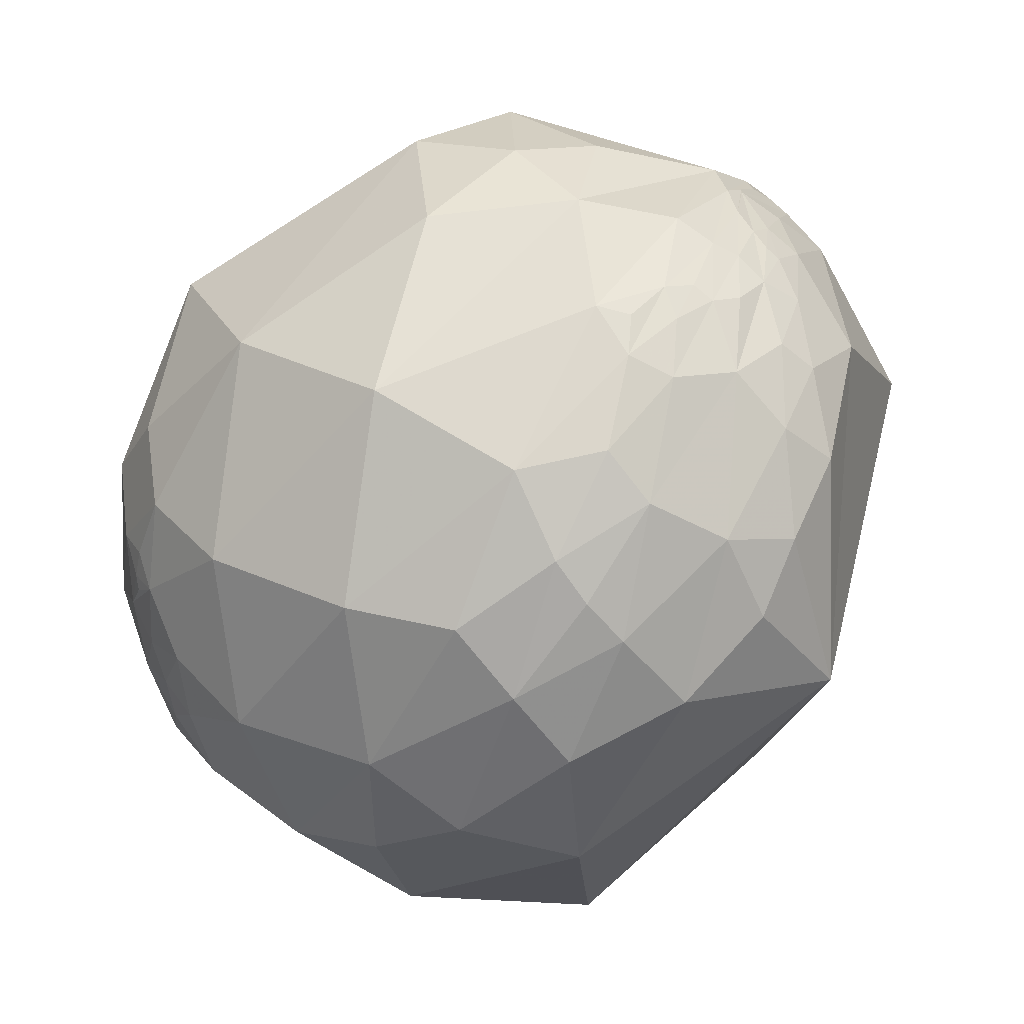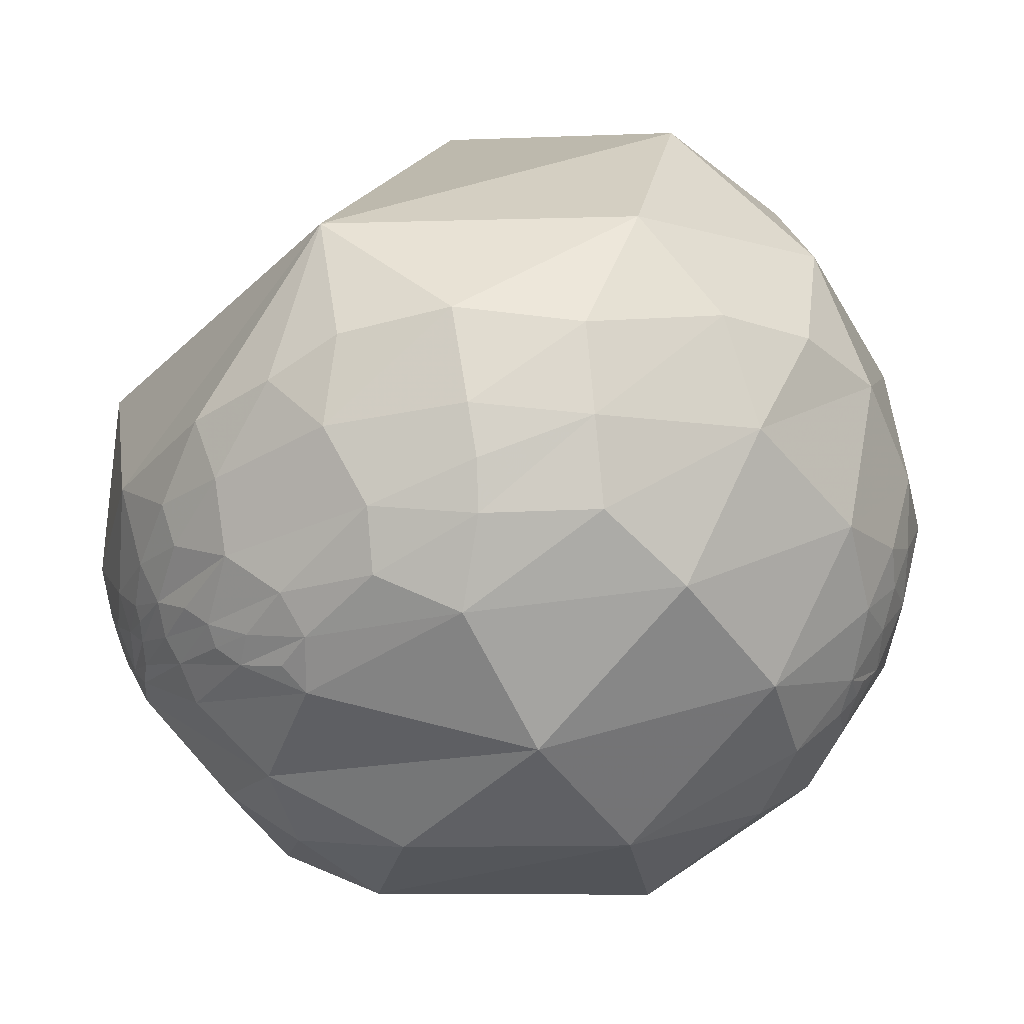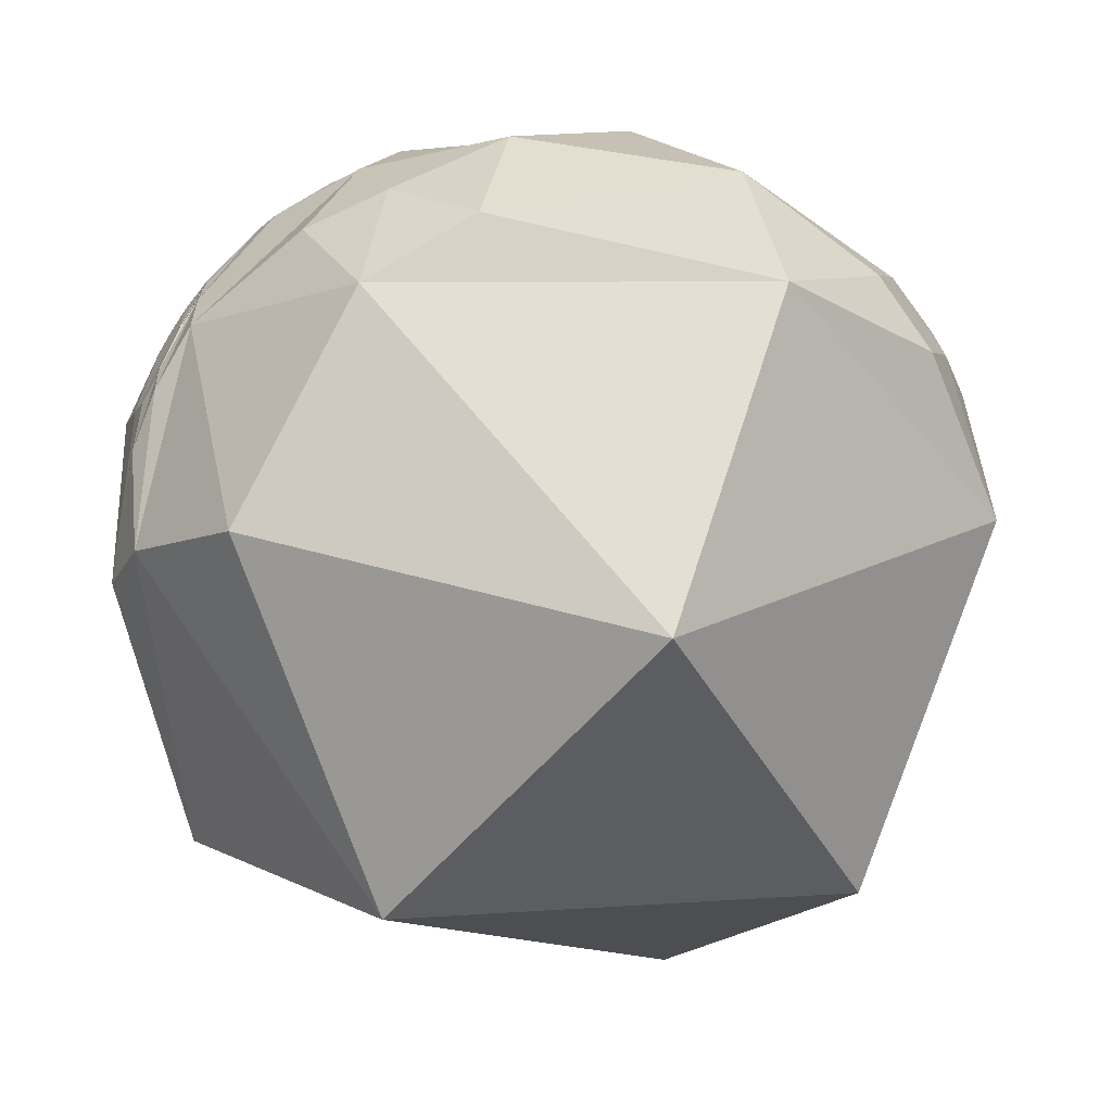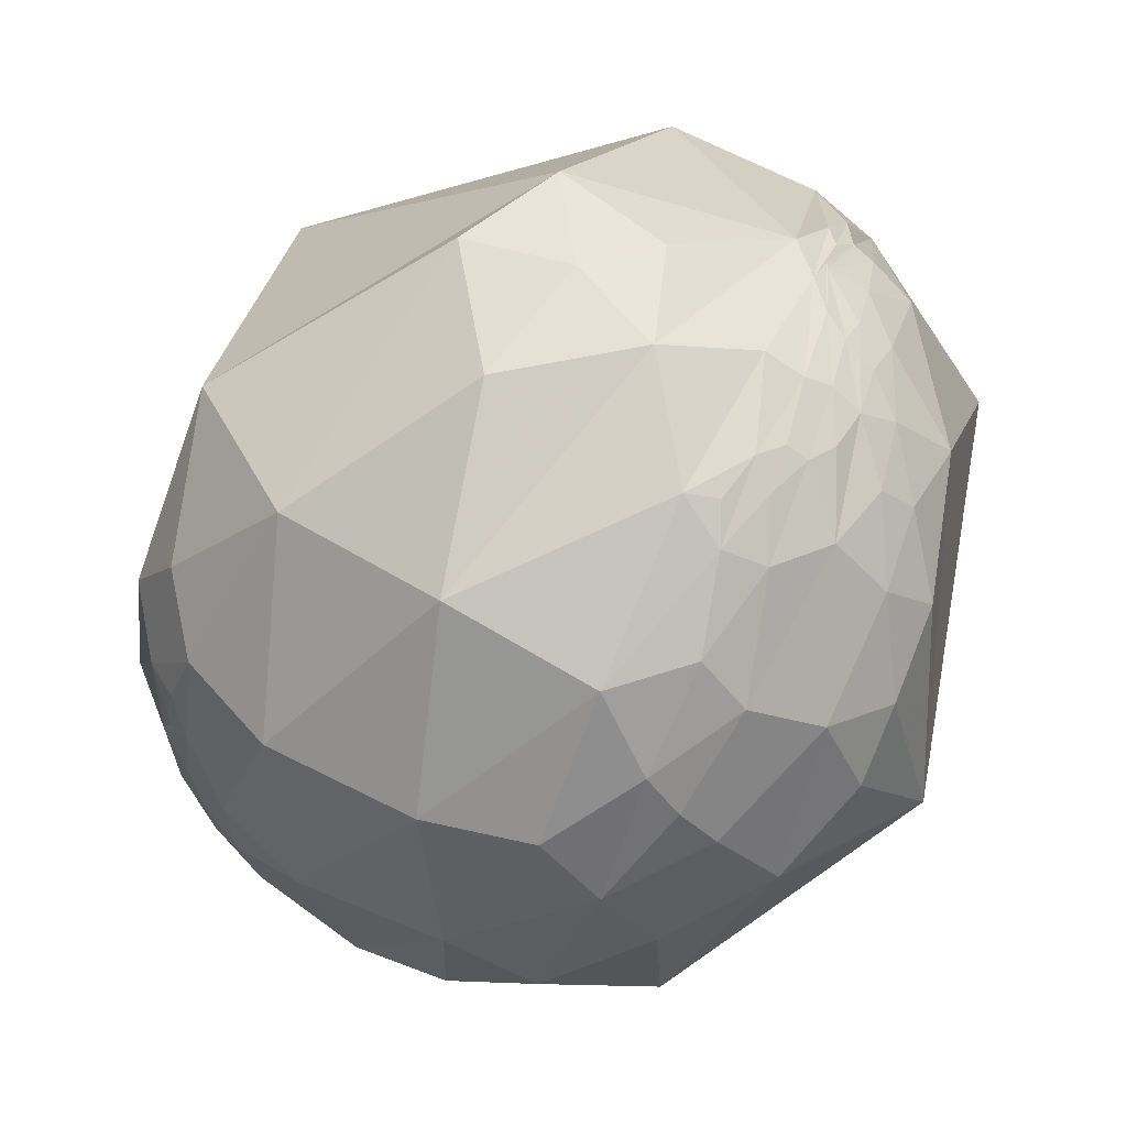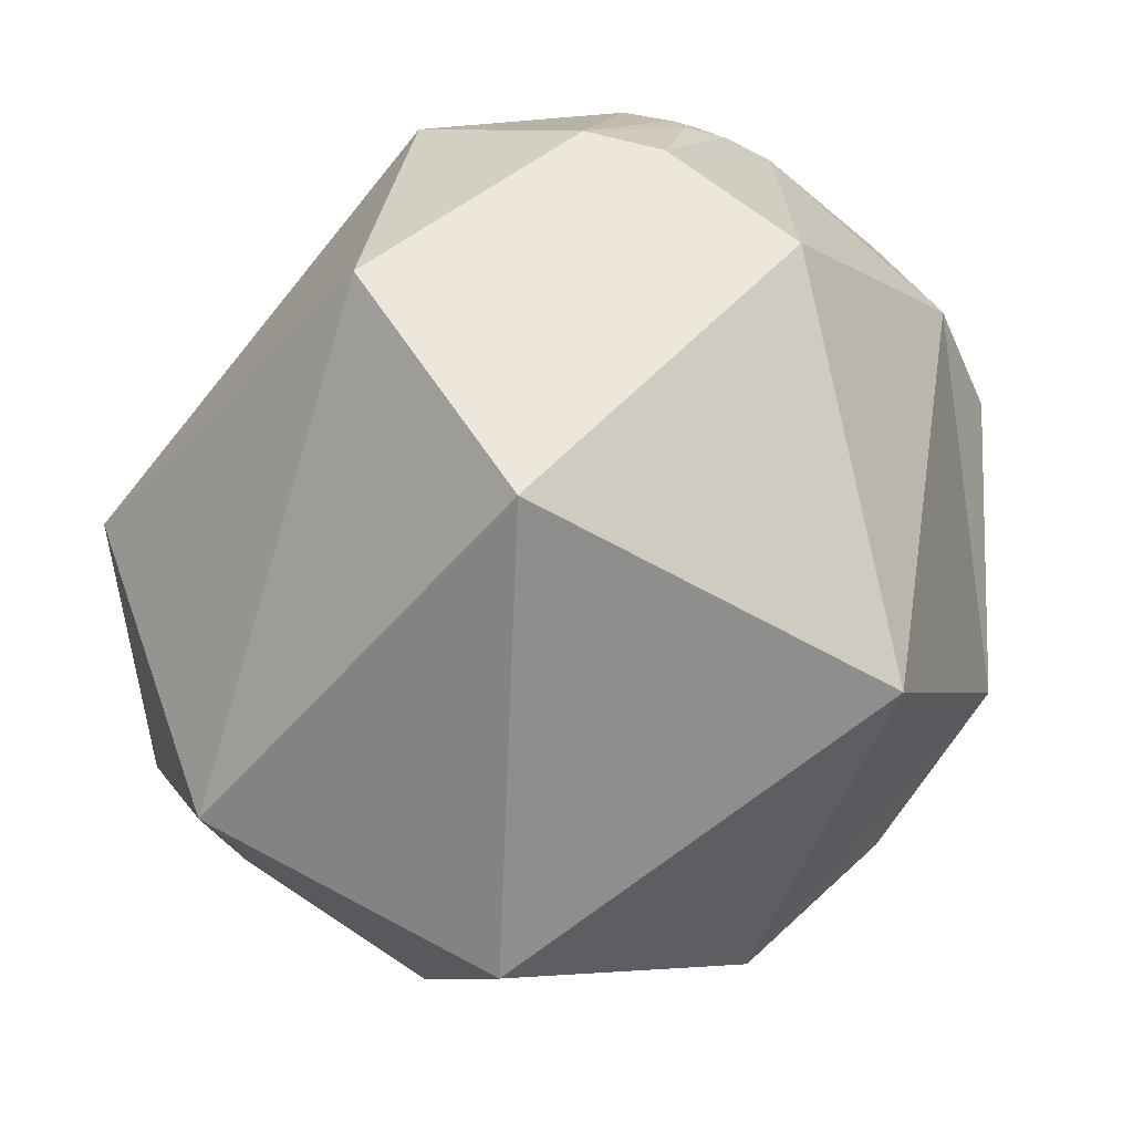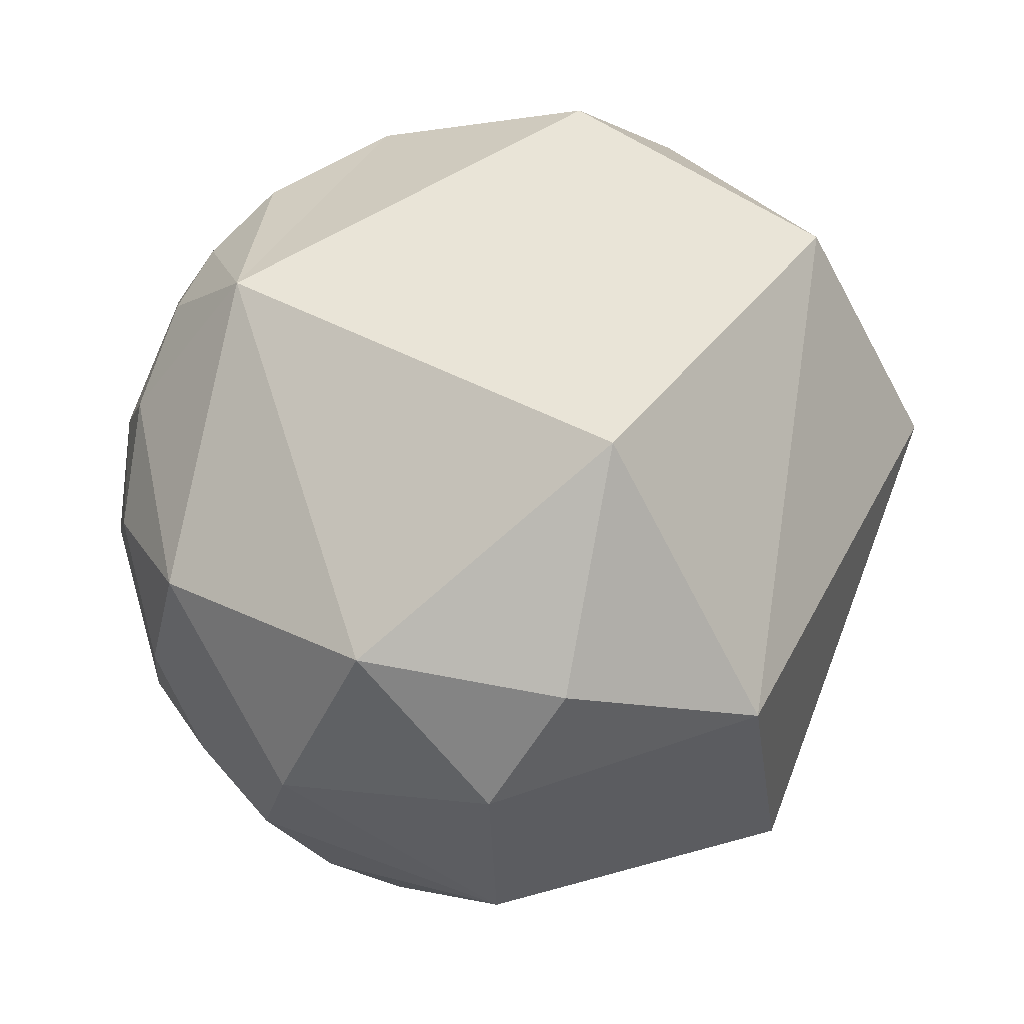
<metadata>
{"format":"obj","ext":"obj","renderer":"f3d","projection":"perspective","resolution":1024,"background":"white","views":[{"elev":18.6,"azim":-8.6,"up":"+Y"},{"elev":78.2,"azim":-147.4,"up":"+Z"},{"elev":-40.9,"azim":-156.9,"up":"+Z"},{"elev":38.9,"azim":-12.9,"up":"+Y"},{"elev":-77.9,"azim":124.9,"up":"+Z"},{"elev":-58.1,"azim":80.8,"up":"+Y"}]}
</metadata>
<code>
v -0.8653 -0.1601 0.475
v -0.7785 0.128 0.6144
v -0.9217 -0.1642 0.3515
v -0.7339 -0.2671 0.6246
v -0.5067 0.08732 0.8577
v 0.127 0.6093 0.7827
v 0.06215 0.4318 0.8998
v 0.1447 0.6817 0.7172
v 0.08264 0.02789 0.9962
v 0.2294 -0.1365 0.9637
v 0.00249 0.1176 0.9931
v -0.02841 -0.2621 0.9646
v -0.1418 0.3988 0.906
v -0.4578 -0.2944 0.8389
v -0.2777 0.06062 0.9588
v -0.1553 -0.0967 0.9831
v -0.06286 0.2123 0.9752
v 0.06813 0.7023 0.7087
v -0.4211 0.5381 0.7301
v -0.9205 -0.01785 0.3902
v 0.3771 0.5499 0.7453
v 0.4146 0.6815 0.6031
v 0.4346 0.7519 0.4958
v 0.1482 0.3189 0.9361
v 0.3249 0.2222 0.9193
v 0.4129 0.03467 0.9101
v 0.4871 0.4211 0.7651
v 0.605 0.3321 0.7236
v 0.5825 0.5173 0.627
v 0.3442 0.6864 0.6406
v 0.4693 0.8183 0.3319
v 0.3743 0.7839 0.4954
v 0.3032 0.7198 0.6245
v 0.232 0.7245 0.6491
v 0.07124 0.8853 0.4595
v -0.04302 0.9632 0.2652
v -0.2687 0.8546 0.4444
v -0.6928 0.5774 0.4321
v -0.9061 0.3363 0.2565
v -0.8993 0.1894 0.3942
v -0.9403 0.05525 0.3359
v -0.9503 -0.008834 0.3111
v -0.9458 -0.04233 0.3219
v -0.8927 -0.2593 0.3685
v -0.8415 -0.3193 0.4358
v -0.7884 -0.4993 0.3593
v -0.6039 -0.5933 0.5323
v -0.433 -0.5617 0.7049
v -0.2577 -0.465 0.847
v 0.2238 0.5591 0.7983
v 0.2494 0.6656 0.7034
v 0.5052 0.5808 0.6383
v 0.4965 0.781 0.3787
v 0.4881 0.6969 0.5254
v 0.4644 0.8503 0.2478
v 0.2992 0.8355 0.4609
v 0.1543 0.9612 0.2285
v 0.5206 0.7484 0.4109
v -0.9832 -0.1745 -0.05391
v -0.8717 -0.456 0.1796
v -0.9604 -0.0937 0.2625
v -0.5088 -0.5043 -0.6977
v -0.605 -0.7957 -0.03041
v 0.07757 -0.857 -0.5095
v 0.6404 0.7088 -0.2956
v 0.8181 0.07634 -0.5699
v 0.7661 0.592 -0.2502
v 0.6375 0.768 -0.06112
v 0.02023 -0.5618 0.827
v 0.1227 -0.9117 0.3921
v 0.3195 0.1283 -0.9389
v -0.1635 -0.985 0.05595
v 0.1491 -0.9869 -0.06202
v 0.6562 -0.7503 -0.08005
v 0.3433 0.8295 -0.4405
v -0.4691 0.4991 -0.7286
v -0.9715 0.2044 0.1202
v -0.9689 0.06604 0.2386
v 0.955 0.296 0.02154
v 0.7169 0.5194 0.465
v 0.7272 0.6737 0.1314
v 0.655 0.7518 0.07612
v 0.5996 0.7719 0.2112
v 0.6127 -0.1853 0.7683
v 0.4947 0.1898 0.8481
v 0.616 0.7859 0.05404
v 0.509 0.8363 0.2037
v 0.5619 0.8264 0.03668
v -0.008064 0.9994 -0.03504
v -0.2525 0.9616 0.1078
v -0.7882 0.6152 0.01809
v -0.9329 -0.2645 0.2446
v -0.8732 -0.3667 0.3209
v -0.3326 -0.7941 0.5087
v 0.5612 0.822 0.09701
v 0.5748 0.6447 0.504
v 0.4567 0.8783 0.1415
v 0.5124 0.8387 0.1843
v 0.6144 0.7133 0.3374
v 0.5443 0.7741 0.3232
v 0.5483 0.7232 0.4199
f 1 20 3
f 45 4 1
f 2 4 5
f 10 9 12
f 13 15 17
f 17 7 13
f 15 16 17
f 7 6 13
f 19 13 18
f 13 19 5
f 27 28 29
f 25 21 24
f 5 15 13
f 18 8 34
f 35 36 37
f 37 90 38
f 91 38 90
f 19 38 2
f 78 40 39
f 41 42 20
f 46 4 45
f 4 46 47
f 4 47 14
f 48 14 47
f 14 48 49
f 49 16 14
f 9 11 16
f 24 21 50
f 17 11 24
f 25 26 85
f 24 50 7
f 27 85 28
f 52 21 27
f 54 23 22
f 32 33 30
f 30 50 21
f 32 31 55
f 51 50 30
f 52 96 54
f 16 11 17
f 3 61 92
f 63 59 62
f 64 62 71
f 67 66 65
f 73 74 70
f 75 65 71
f 71 76 75
f 62 59 76
f 78 59 61
f 3 20 61
f 82 83 81
f 69 84 10
f 10 84 26
f 64 63 62
f 59 78 77
f 72 64 73
f 76 71 62
f 87 82 86
f 86 98 87
f 76 91 89
f 91 76 59
f 77 39 91
f 61 20 43
f 63 46 60
f 46 63 47
f 48 94 49
f 70 94 72
f 94 70 69
f 49 94 69
f 69 12 49
f 81 79 67
f 79 84 74
f 84 79 80
f 96 29 80
f 55 98 95
f 88 55 95
f 67 86 82
f 31 98 55
f 55 88 97
f 97 65 75
f 57 97 89
f 88 68 65
f 68 95 86
f 99 81 83
f 100 83 87
f 100 99 83
f 3 92 44
f 53 87 31
f 42 41 78
f 96 101 54
f 58 54 101
f 58 101 100
f 100 101 99
f 96 99 101
f 2 20 1
f 1 4 2
f 24 11 9
f 6 34 8
f 14 16 15
f 6 8 18
f 18 13 6
f 5 19 2
f 40 20 2
f 42 43 20
f 30 21 22
f 23 30 22
f 38 91 39
f 30 33 51
f 53 31 23
f 35 19 18
f 19 35 37
f 37 36 90
f 19 37 38
f 38 40 2
f 16 49 12
f 40 78 41
f 20 40 41
f 44 1 3
f 44 93 45
f 44 45 1
f 93 46 45
f 6 50 51
f 17 24 7
f 25 27 21
f 27 25 85
f 29 52 27
f 29 96 52
f 54 53 23
f 50 6 7
f 32 30 23
f 21 54 22
f 54 21 52
f 97 57 35
f 56 34 32
f 56 18 34
f 66 74 64
f 18 56 35
f 35 57 36
f 33 34 51
f 32 34 33
f 58 53 54
f 10 26 25
f 10 25 9
f 59 92 61
f 60 92 59
f 72 63 64
f 65 68 67
f 10 12 69
f 73 70 72
f 47 63 94
f 71 65 66
f 61 42 78
f 61 43 42
f 81 80 79
f 69 70 84
f 80 29 28
f 59 63 60
f 83 82 87
f 87 98 31
f 36 57 89
f 5 4 14
f 75 76 89
f 90 36 89
f 89 91 90
f 77 91 59
f 77 78 39
f 60 93 92
f 60 46 93
f 94 63 72
f 66 67 79
f 28 85 84
f 74 84 70
f 84 85 26
f 88 95 68
f 99 96 80
f 56 32 55
f 67 68 86
f 82 81 67
f 88 65 97
f 89 97 75
f 86 95 98
f 73 64 74
f 44 92 93
f 53 100 87
f 100 53 58
f 9 25 24
f 39 40 38
f 12 9 16
f 51 34 6
f 23 31 32
f 35 56 97
f 64 71 66
f 94 48 47
f 14 15 5
f 79 74 66
f 84 80 28
f 80 81 99
f 55 97 56

</code>
